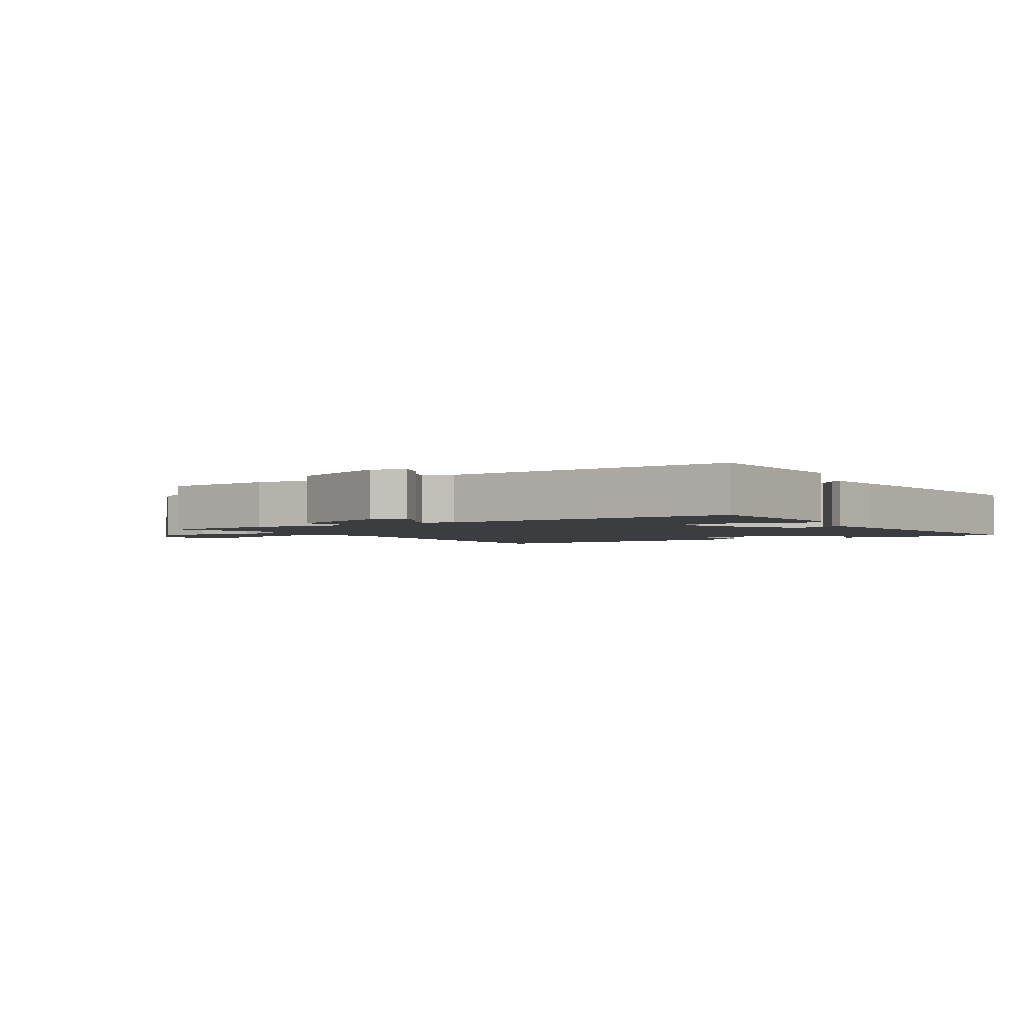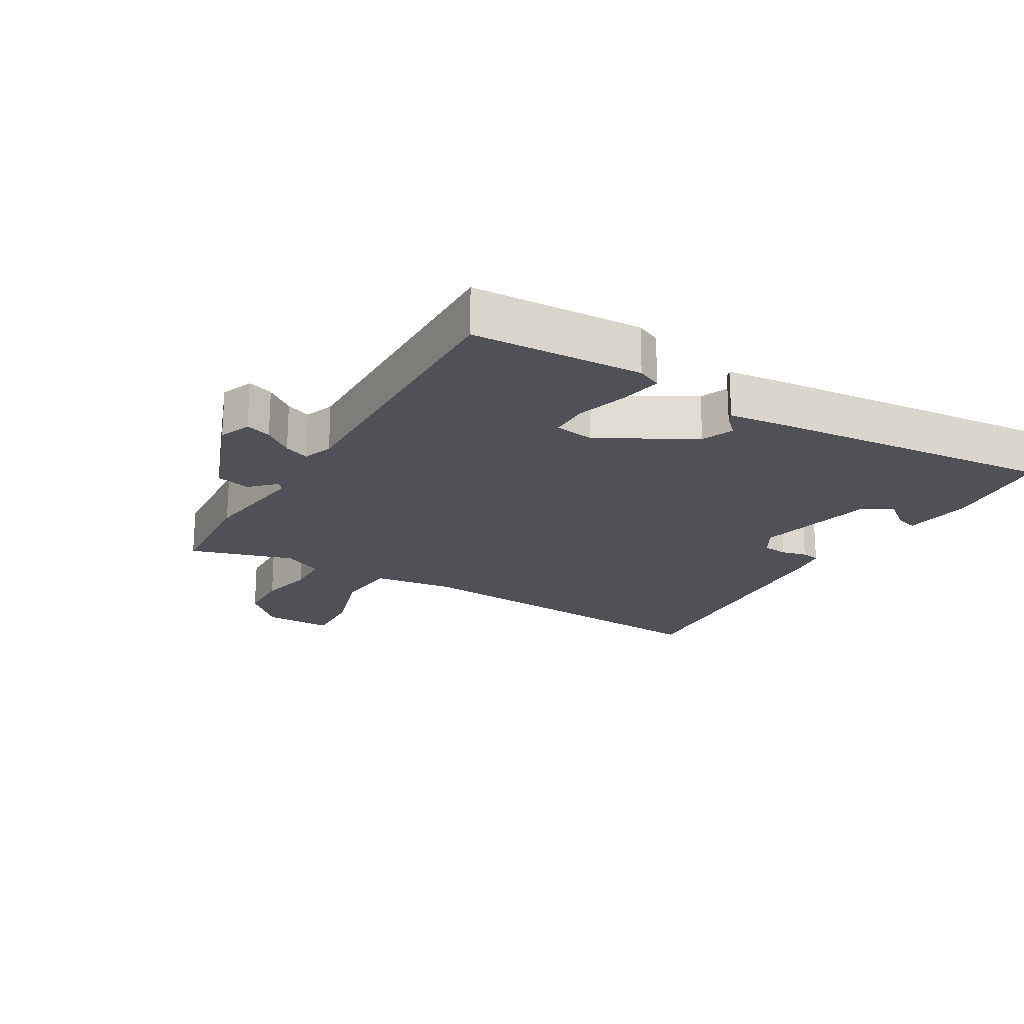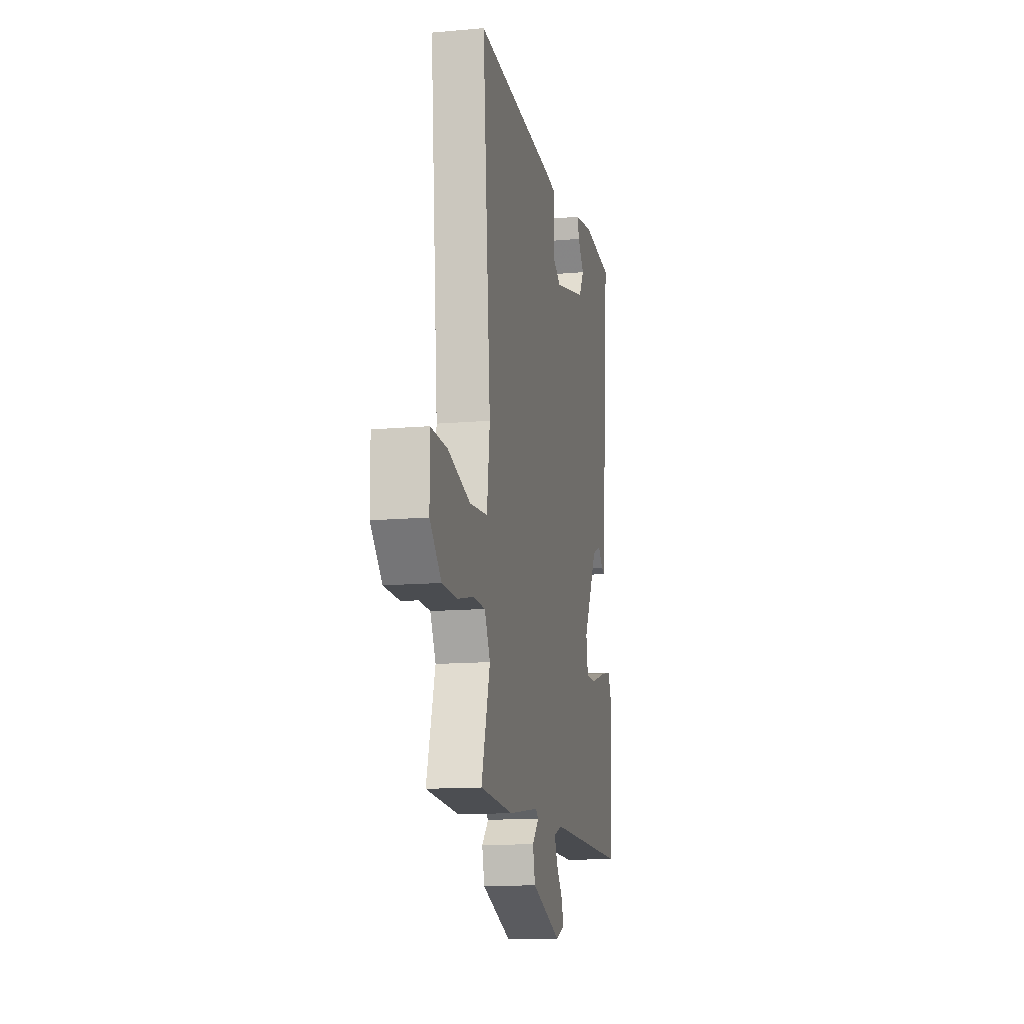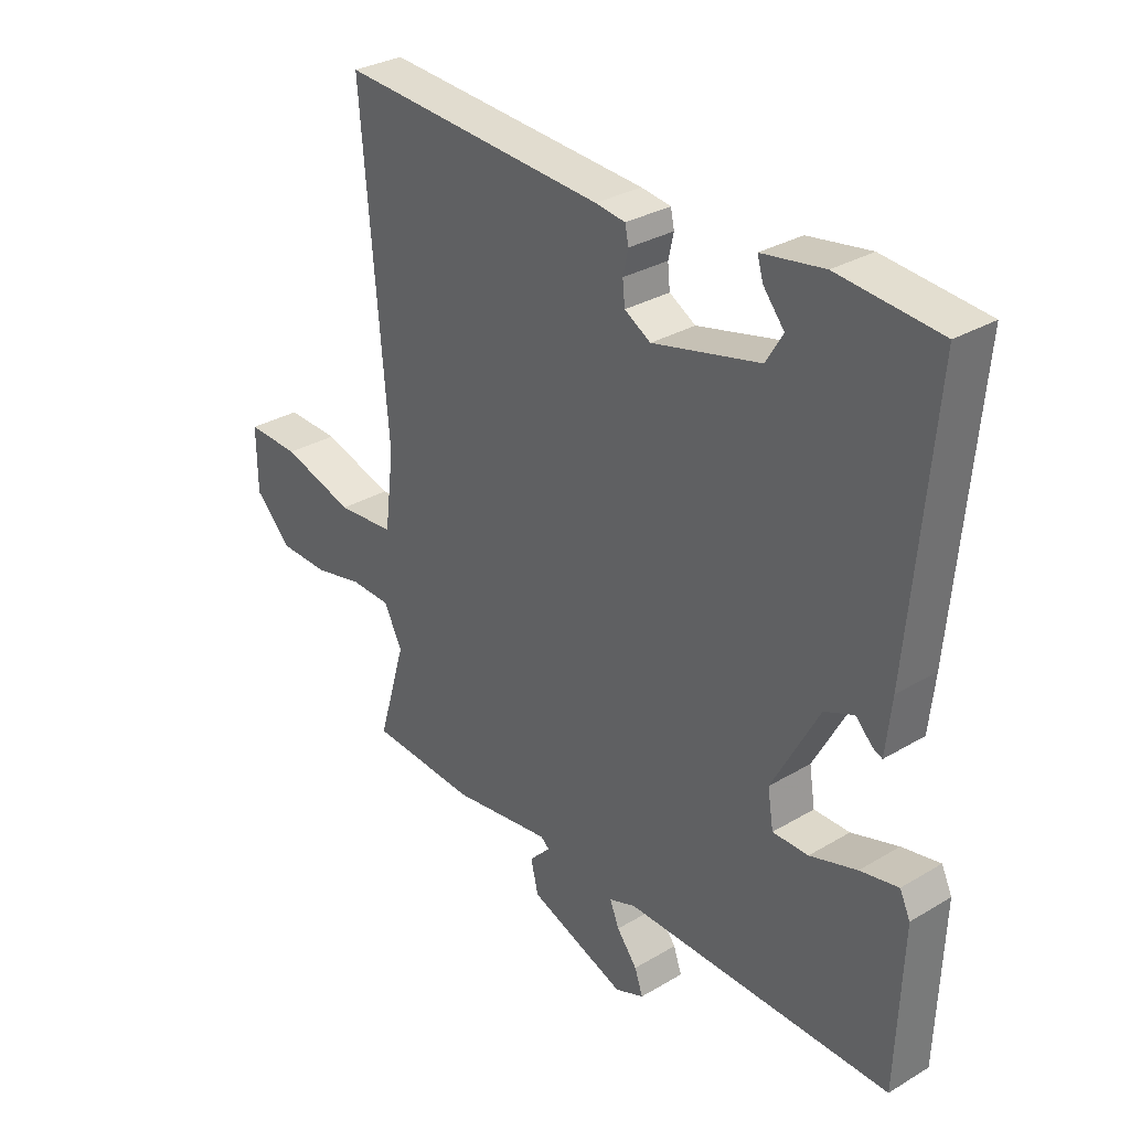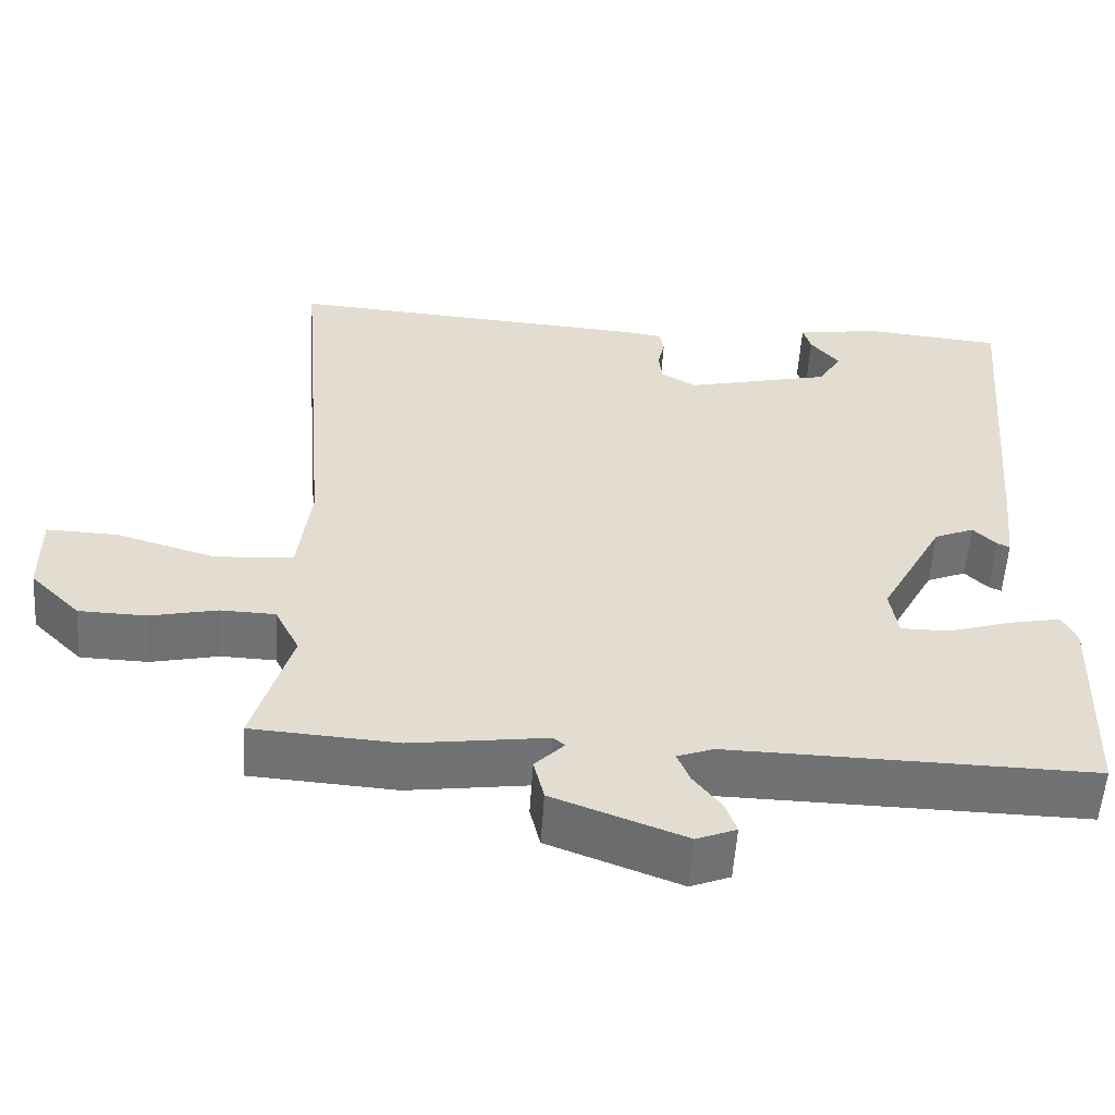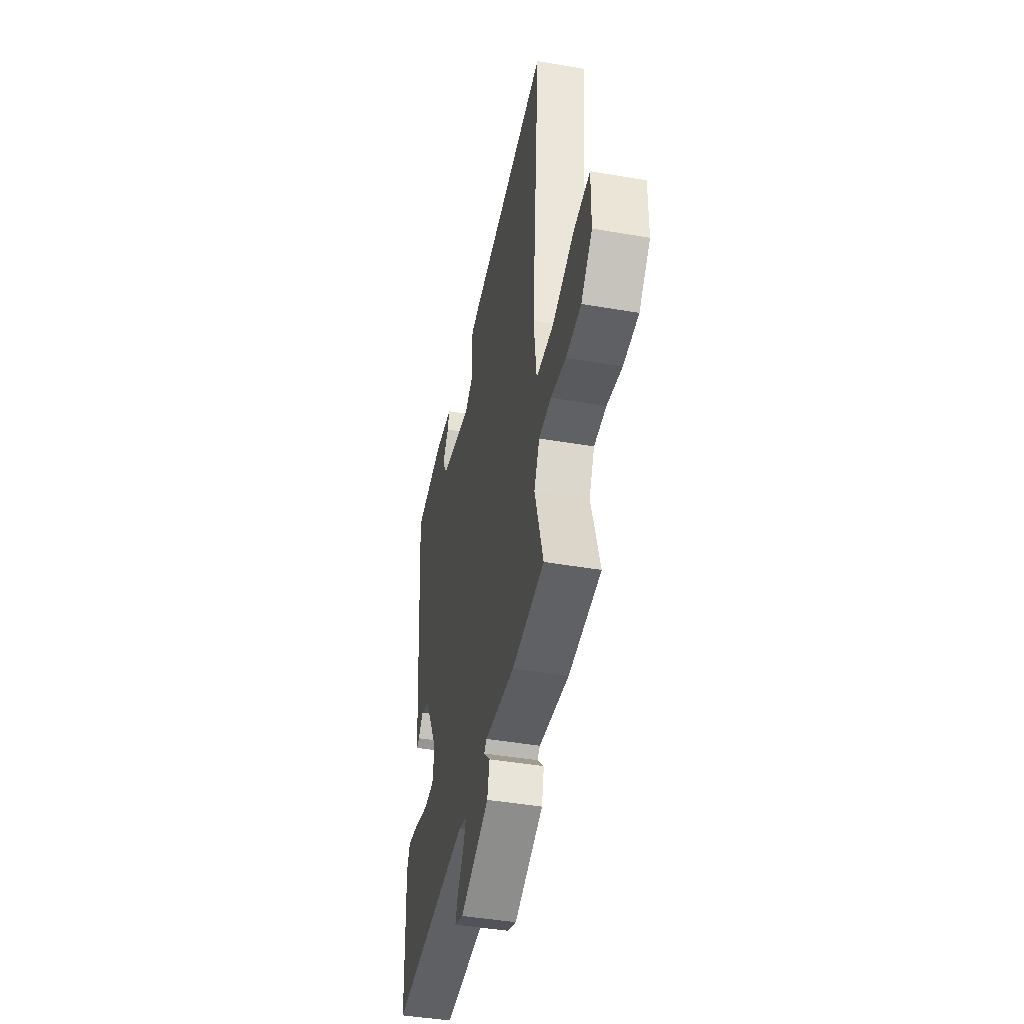
<metadata>
{"format":"obj","ext":"obj","renderer":"f3d","projection":"perspective","resolution":1024,"background":"white","views":[{"elev":-2.5,"azim":-146.3,"up":"+Y"},{"elev":-20.5,"azim":-119.9,"up":"+Y"},{"elev":-13.3,"azim":101.4,"up":"+Z"},{"elev":31.0,"azim":-130.4,"up":"+Z"},{"elev":-55.5,"azim":176.2,"up":"+Z"},{"elev":-44.0,"azim":78.6,"up":"+Z"}]}
</metadata>
<code>
v 0.5 0.07 0.5
v 0.456 0.07 -0.024
v 0.472 0.07 -0.152
v 0.571 0.07 -0.16
v 0.695 0.07 -0.123
v 0.786 0.07 -0.12
v 0.785 0.07 -0.227
v 0.722 0.07 -0.29
v 0.637 0.07 -0.292
v 0.552 0.07 -0.273
v 0.483 0.07 -0.275
v 0.452 0.07 -0.337
v 0.5 0.07 -0.5
v 0.317 0.07 -0.512
v 0.146 0.07 -0.488
v 0.131 0.07 -0.5
v 0.168 0.07 -0.538
v 0.155 0.07 -0.592
v -0.011 0.07 -0.654
v -0.061 0.07 -0.634
v -0.047 0.07 -0.594
v -0.012 0.07 -0.549
v 0.004 0.07 -0.51
v -0.042 0.07 -0.493
v -0.5 0.07 -0.5
v -0.51 0.07 -0.234
v -0.492 0.07 -0.196
v -0.427 0.07 -0.209
v -0.347 0.07 -0.234
v -0.286 0.07 -0.234
v -0.276 0.07 -0.172
v -0.356 0.07 -0.024
v -0.406 0.07 -0.003
v -0.435 0.07 -0.032
v -0.451 0.07 -0.039
v -0.461 0.07 0.053
v -0.5 0.07 0.5
v -0.327 0.07 0.516
v -0.221 0.07 0.499
v -0.231 0.07 0.465
v -0.267 0.07 0.421
v -0.238 0.07 0.373
v -0.054 0.07 0.329
v -0.009 0.07 0.355
v -0.005 0.07 0.394
v -0.014 0.07 0.434
v -0.008 0.07 0.463
v 0.043 0.07 0.47
v 0.5 0 0.5
v 0.456 0 -0.024
v 0.472 0 -0.152
v 0.571 0 -0.16
v 0.695 0 -0.123
v 0.786 0 -0.12
v 0.785 0 -0.227
v 0.722 0 -0.29
v 0.637 0 -0.292
v 0.552 0 -0.273
v 0.483 0 -0.275
v 0.452 0 -0.337
v 0.5 0 -0.5
v 0.317 0 -0.512
v 0.146 0 -0.488
v 0.131 0 -0.5
v 0.168 0 -0.538
v 0.155 0 -0.592
v -0.011 0 -0.654
v -0.061 0 -0.634
v -0.047 0 -0.594
v -0.012 0 -0.549
v 0.004 0 -0.51
v -0.042 0 -0.493
v -0.5 0 -0.5
v -0.51 0 -0.234
v -0.492 0 -0.196
v -0.427 0 -0.209
v -0.347 0 -0.234
v -0.286 0 -0.234
v -0.276 0 -0.172
v -0.356 0 -0.024
v -0.406 0 -0.003
v -0.435 0 -0.032
v -0.451 0 -0.039
v -0.461 0 0.053
v -0.5 0 0.5
v -0.327 0 0.516
v -0.221 0 0.499
v -0.231 0 0.465
v -0.267 0 0.421
v -0.238 0 0.373
v -0.054 0 0.329
v -0.009 0 0.355
v -0.005 0 0.394
v -0.014 0 0.434
v -0.008 0 0.463
v 0.043 0 0.47
f 48 1 2
f 47 48 2
f 46 47 2
f 45 46 2
f 44 45 2 3
f 43 44 3
f 42 43 3
f 39 40 41
f 38 39 41
f 37 38 41
f 37 41 42
f 36 37 42
f 35 36 42
f 34 35 42
f 33 34 42
f 32 33 42 3
f 27 28 29
f 26 27 29
f 25 26 29
f 24 25 29
f 23 24 29 30
f 20 21 22
f 19 20 22
f 18 19 22
f 17 18 22
f 16 17 22
f 15 16 22 23
f 12 13 14 15
f 23 30 31
f 15 23 31
f 12 15 31
f 11 12 31
f 8 9 10
f 7 8 10
f 6 7 10
f 5 6 10
f 4 5 10
f 10 11 31
f 4 10 31
f 3 4 31
f 3 31 32
f 50 49 96
f 50 96 95
f 50 95 94
f 50 94 93
f 51 50 93 92
f 51 92 91
f 51 91 90
f 89 88 87
f 89 87 86
f 89 86 85
f 90 89 85
f 90 85 84
f 90 84 83
f 90 83 82
f 90 82 81
f 51 90 81 80
f 77 76 75
f 77 75 74
f 77 74 73
f 77 73 72
f 78 77 72 71
f 70 69 68
f 70 68 67
f 70 67 66
f 70 66 65
f 70 65 64
f 71 70 64 63
f 63 62 61 60
f 79 78 71
f 79 71 63
f 79 63 60
f 79 60 59
f 58 57 56
f 58 56 55
f 58 55 54
f 58 54 53
f 58 53 52
f 79 59 58
f 79 58 52
f 79 52 51
f 80 79 51
f 1 49 50 2
f 2 50 51 3
f 3 51 52 4
f 4 52 53 5
f 5 53 54 6
f 6 54 55 7
f 7 55 56 8
f 8 56 57 9
f 9 57 58 10
f 10 58 59 11
f 11 59 60 12
f 12 60 61 13
f 13 61 62 14
f 14 62 63 15
f 15 63 64 16
f 16 64 65 17
f 17 65 66 18
f 18 66 67 19
f 19 67 68 20
f 20 68 69 21
f 21 69 70 22
f 22 70 71 23
f 23 71 72 24
f 24 72 73 25
f 25 73 74 26
f 26 74 75 27
f 27 75 76 28
f 28 76 77 29
f 29 77 78 30
f 30 78 79 31
f 31 79 80 32
f 32 80 81 33
f 33 81 82 34
f 34 82 83 35
f 35 83 84 36
f 36 84 85 37
f 37 85 86 38
f 38 86 87 39
f 39 87 88 40
f 40 88 89 41
f 41 89 90 42
f 42 90 91 43
f 43 91 92 44
f 44 92 93 45
f 45 93 94 46
f 46 94 95 47
f 47 95 96 48
f 48 96 49 1

</code>
